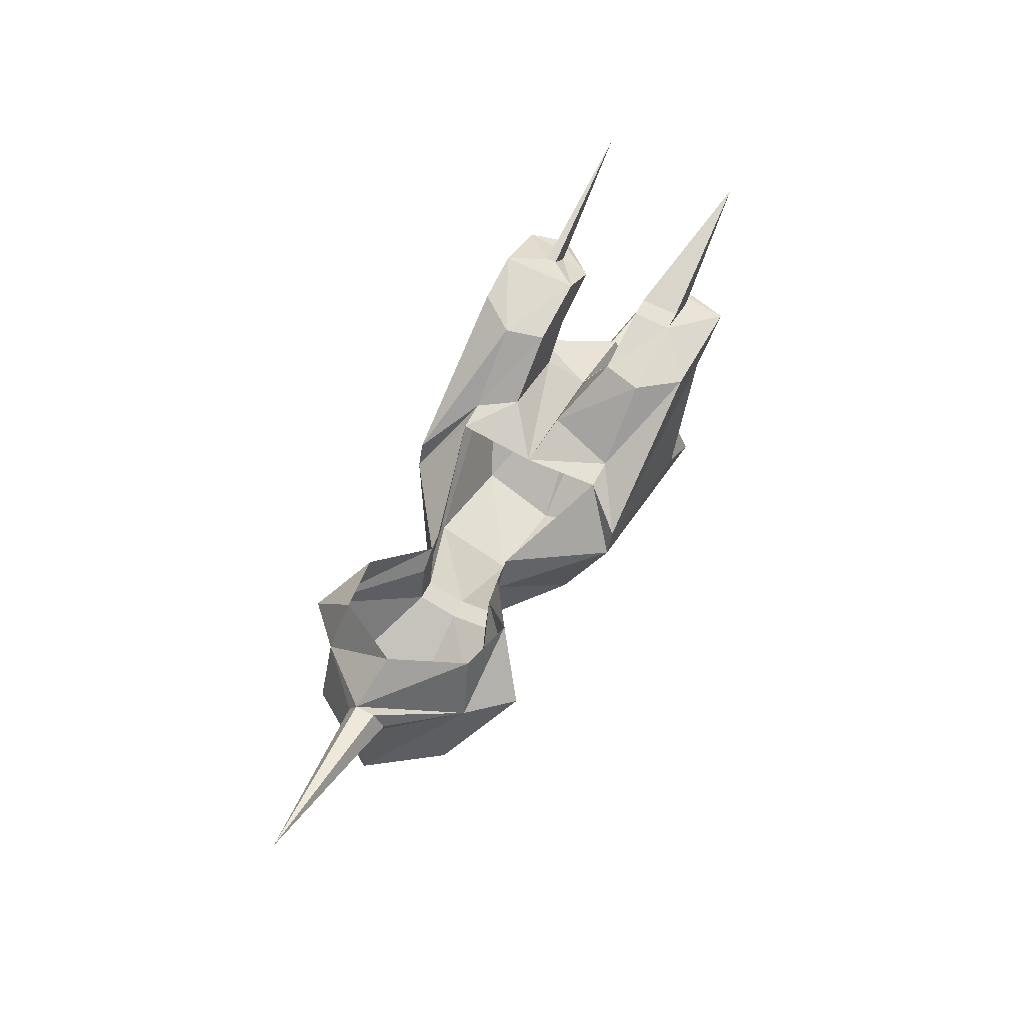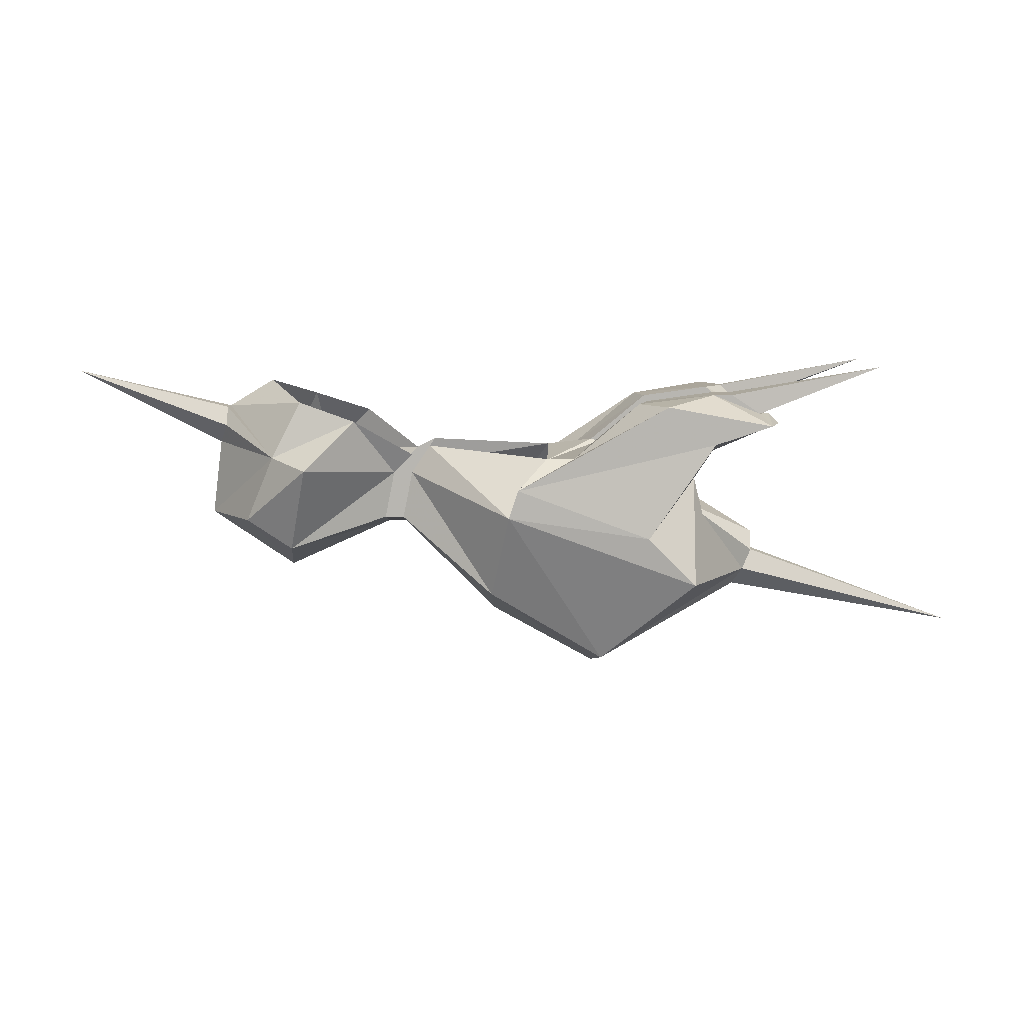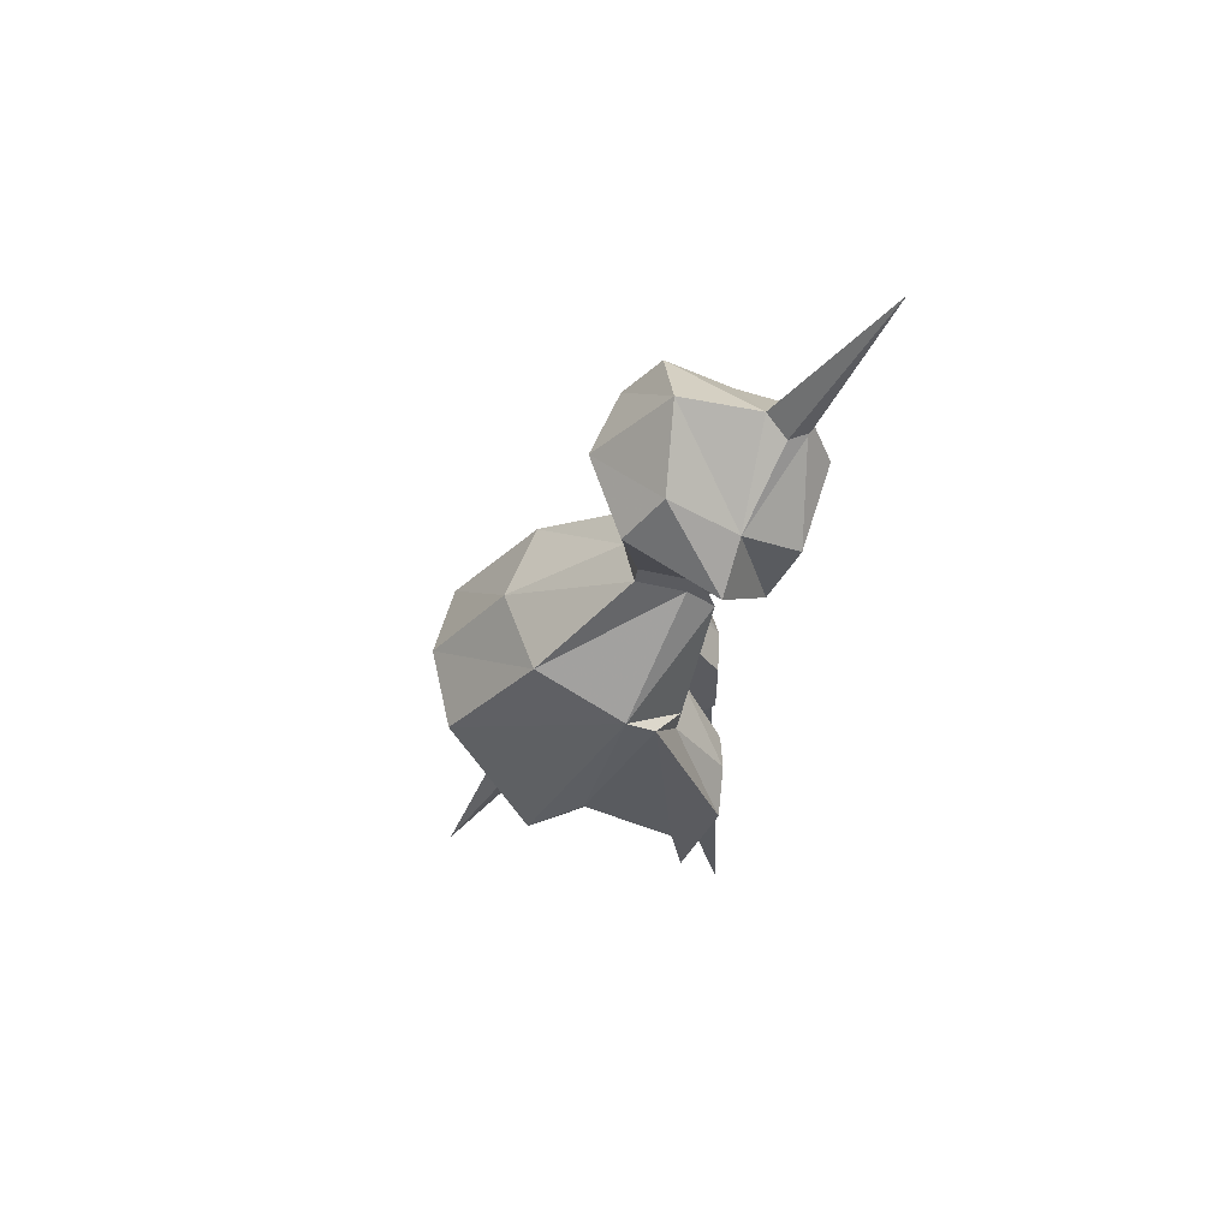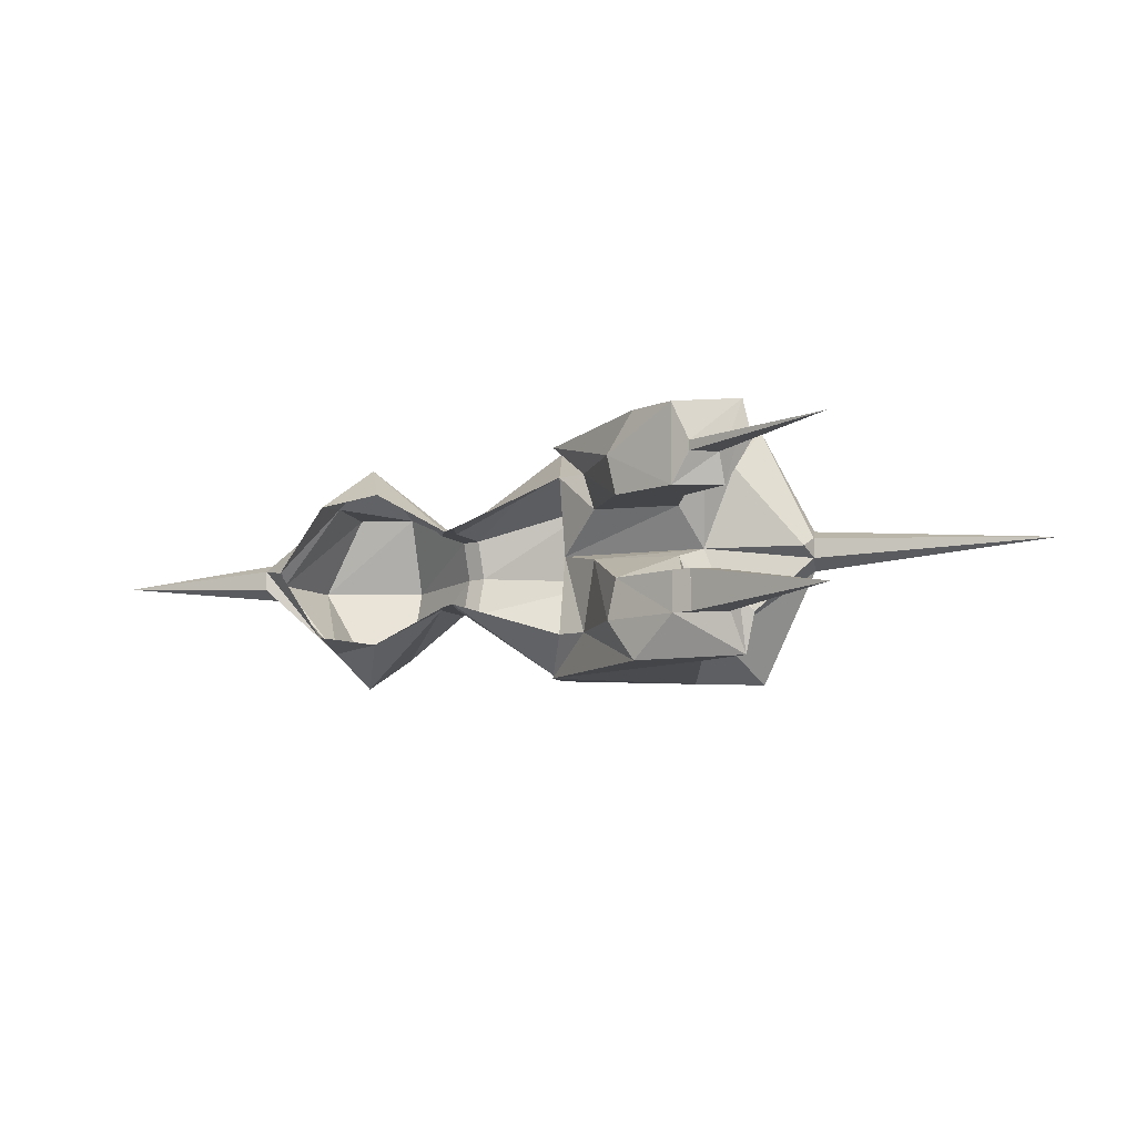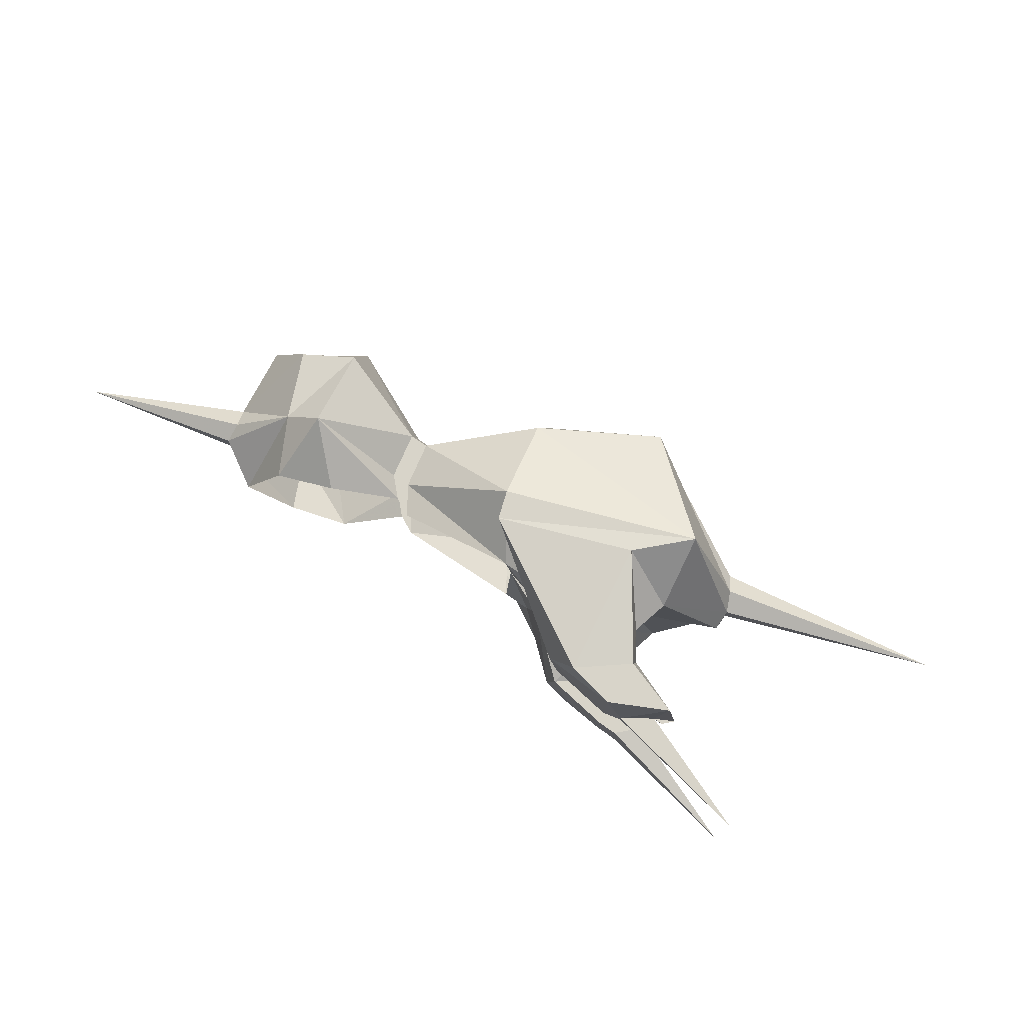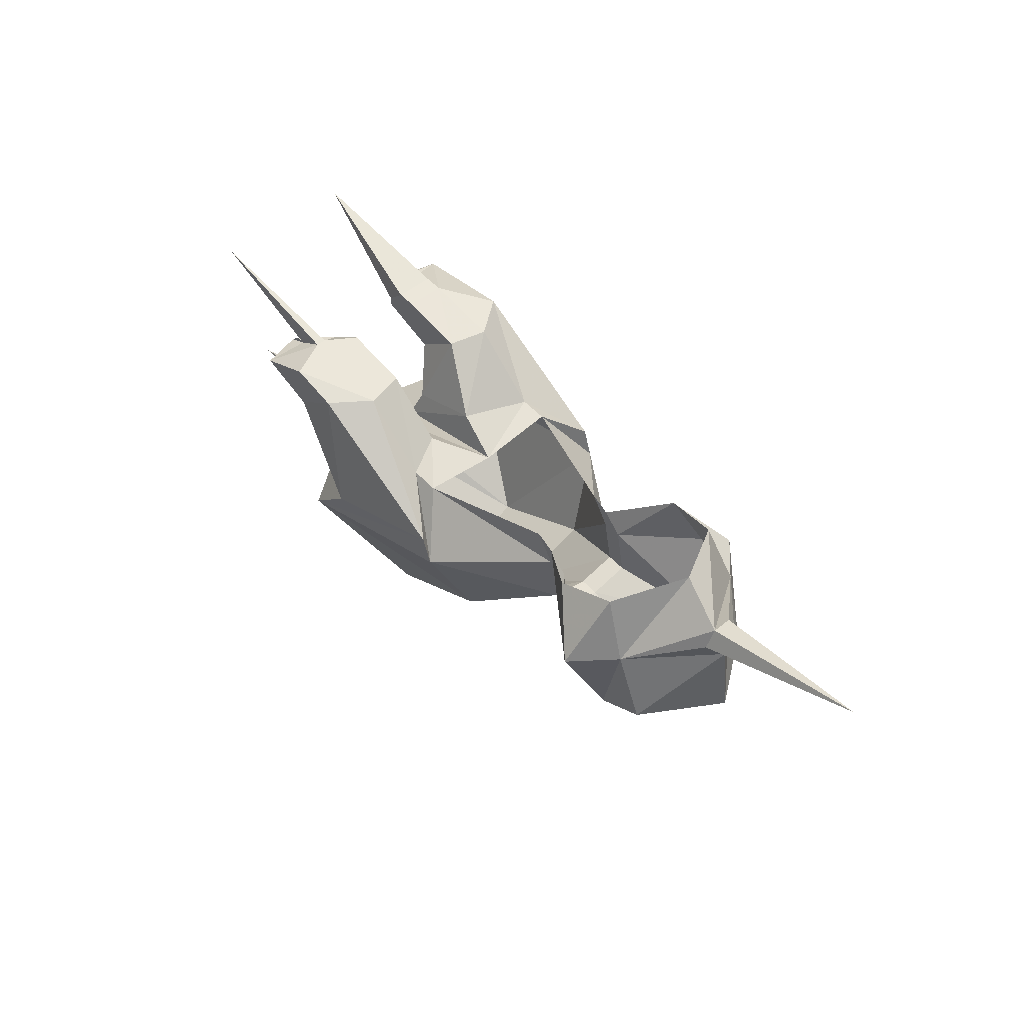
<metadata>
{"format":"obj","ext":"obj","renderer":"f3d","projection":"perspective","resolution":1024,"background":"white","views":[{"elev":63.6,"azim":117.6,"up":"+Y"},{"elev":8.3,"azim":-178.4,"up":"+Y"},{"elev":-33.0,"azim":81.7,"up":"+Z"},{"elev":-9.0,"azim":-144.1,"up":"+Z"},{"elev":75.2,"azim":-145.3,"up":"+Z"},{"elev":51.4,"azim":48.9,"up":"+Y"}]}
</metadata>
<code>
v 0.2344 -0.07031 0.02344
v 0.3594 -0.007812 0.02344
v 0.2266 -0.05469 0.03906
v 0.1797 -0.07812 0.08594
v 0.2031 -0.1328 0.08594
v 0.2422 -0.1328 0.02344
v 0.1797 -0.07812 -0.03906
v 0.2266 -0.05469 0.007812
v 0.2266 -0.03906 0.01562
v 0.2266 -0.03906 0.03125
v 0.1875 -0.01562 0.02344
v 0.1562 -0.03125 0.07812
v 0.1484 -0.08594 0.1172
v 0.1641 -0.1562 0.08594
v 0.1719 -0.1797 0.02344
v 0.2031 -0.1328 -0.03125
v 0.1484 -0.08594 -0.07031
v 0.1094 -0.04688 -0.03906
v 0.1562 -0.03125 -0.03125
v -0.4062 -0.2266 0.02344
v -0.2188 -0.1953 0.02344
v -0.2266 -0.1797 0.03906
v -0.2344 -0.1641 0.03125
v -0.2344 -0.1641 0.01562
v -0.2266 -0.1797 0.007812
v -0.1016 -0.25 -0.03906
v -0.09375 -0.2656 0.02344
v -0.1016 -0.25 0.08594
v -0.1797 -0.1797 0.125
v -0.1875 -0.125 0.08594
v -0.2344 -0.1484 0.02344
v -0.1641 -0.1172 0.02344
v -0.1875 -0.125 -0.03906
v -0.1797 -0.1797 -0.07812
v -0.02344 -0.125 -0.07031
v -0.007812 -0.1953 -0.03906
v -0.007812 -0.2188 0.02344
v -0.007812 -0.1953 0.08594
v -0.02344 -0.125 0.1172
v -0.03125 -0.1016 0.1172
v -0.1406 -0.1406 0.125
v -0.1797 -0.09375 0.08594
v 0.07812 -0.09375 -0.007812
v 0.0625 -0.07812 -0.007812
v 0.1641 -0.1562 -0.03906
v 0.08594 -0.1328 -0.007812
v 0.07031 -0.1328 -0.007812
v 0.0625 -0.09375 -0.007812
v 0.04688 -0.07031 -0.007812
v -0.05469 -0.07812 -0.03906
v -0.03125 -0.1016 -0.07031
v -0.07812 -0.07812 -0.03906
v -0.05469 -0.08594 0.02344
v -0.09375 -0.07031 0.01562
v -0.1562 -0.09375 0.05469
v -0.09375 -0.07031 0.05469
v -0.05469 -0.07812 0.08594
v -0.07812 -0.07812 0.08594
v 0.0625 -0.09375 0.05469
v 0.04688 -0.07031 0.05469
v 0.07812 -0.09375 0.05469
v 0.0625 -0.07812 0.05469
v 0.1094 -0.04688 0.08594
v 0.08594 -0.1406 0.02344
v 0.08594 -0.1328 0.05469
v 0.07031 -0.1328 0.05469
v 0.07031 -0.1406 0.02344
v -0.1562 -0.09375 0.01562
v -0.1797 -0.09375 -0.03906
v -0.1406 -0.03125 -0.007812
v -0.1797 -0.0625 -0.007812
v -0.1953 -0.07031 -0.03906
v -0.1406 -0.1406 -0.07812
v -0.1328 -0.03125 -0.03906
v -0.1562 -0.03125 -0.07031
v -0.1953 -0.02344 -0.03906
v -0.1953 -0.02344 -0.007812
v -0.2266 -0.04688 -0.007812
v -0.25 -0.04688 -0.03906
v -0.1953 -0.0625 -0.07031
v -0.2422 -0.04688 -0.07031
v -0.2344 -0.03906 -0.03906
v -0.2109 -0.02344 -0.03906
v -0.2109 -0.02344 -0.007812
v -0.2266 -0.03906 -0.007812
v -0.2422 -0.03906 -0.03125
v -0.3359 0 -0.03125
v -0.1953 -0.07031 0.08594
v -0.1797 -0.0625 0.05469
v -0.1406 -0.03125 0.05469
v -0.1328 -0.03125 0.08594
v -0.1953 -0.0625 0.1172
v -0.2422 -0.04688 0.1172
v -0.25 -0.04688 0.08594
v -0.2266 -0.04688 0.05469
v -0.1953 -0.02344 0.05469
v -0.1953 -0.02344 0.1172
v -0.1562 -0.03125 0.1172
v -0.2109 -0.02344 0.08594
v -0.2344 -0.03906 0.08594
v -0.2422 -0.03906 0.08594
v -0.2266 -0.03906 0.07812
v -0.2109 -0.02344 0.07812
v -0.3359 0 0.08594
f 1 2 3
f 1 8 2
f 2 8 9
f 2 9 10
f 2 10 3
f 20 21 22
f 20 22 23
f 20 23 24
f 20 24 25
f 20 25 21
f 1 3 4
f 1 4 5
f 1 5 6
f 1 6 7
f 1 7 8
f 3 10 4
f 4 10 11
f 4 11 12
f 4 12 13
f 4 13 14
f 4 14 5
f 5 14 6
f 6 14 15
f 6 15 16
f 6 16 7
f 7 16 17
f 7 17 18
f 7 18 19
f 7 19 10
f 7 10 9
f 7 9 8
f 21 25 26
f 21 26 27
f 21 27 22
f 22 27 28
f 22 28 29
f 22 29 23
f 23 29 30
f 24 33 25
f 25 33 34
f 25 34 26
f 26 34 35
f 26 35 36
f 26 36 27
f 27 36 37
f 27 37 28
f 28 37 38
f 28 38 29
f 29 38 39
f 29 39 40
f 29 40 41
f 29 41 30
f 30 41 42
f 10 19 11
f 43 44 18
f 43 18 17
f 43 17 45
f 43 45 46
f 43 46 47
f 43 47 48
f 43 48 44
f 44 48 49
f 49 48 35
f 49 35 50
f 50 35 51
f 50 51 52
f 57 58 39
f 57 39 59
f 57 59 60
f 60 59 61
f 60 61 62
f 62 61 13
f 62 13 63
f 63 13 12
f 15 45 16
f 16 45 17
f 64 46 45
f 64 45 15
f 64 15 65
f 64 65 66
f 64 66 67
f 64 67 46
f 46 67 47
f 47 67 37
f 47 37 36
f 47 36 48
f 48 36 35
f 68 54 70
f 68 70 71
f 68 71 69
f 69 71 72
f 69 72 73
f 69 73 34
f 69 34 33
f 73 51 35
f 73 35 34
f 74 70 54
f 74 54 52
f 74 52 75
f 74 75 76
f 74 76 70
f 70 76 77
f 70 77 71
f 71 77 78
f 71 78 72
f 72 78 79
f 72 79 80
f 72 80 73
f 73 80 51
f 51 80 75
f 51 75 52
f 79 81 80
f 80 81 75
f 75 81 76
f 76 81 82
f 76 82 83
f 76 83 77
f 77 83 84
f 77 84 78
f 78 84 85
f 78 85 79
f 79 85 86
f 79 86 81
f 81 86 82
f 82 86 85
f 82 85 83
f 85 84 83
f 15 14 65
f 65 14 13
f 65 13 61
f 65 61 59
f 65 59 66
f 66 59 39
f 66 39 38
f 66 38 67
f 67 38 37
f 55 42 88
f 55 88 89
f 55 89 56
f 56 89 90
f 56 90 58
f 58 90 91
f 58 91 40
f 58 40 39
f 42 41 92
f 42 92 88
f 88 92 93
f 88 93 94
f 88 94 89
f 89 94 95
f 89 95 90
f 90 95 96
f 90 96 91
f 91 96 97
f 91 97 98
f 91 98 40
f 40 98 41
f 41 98 92
f 92 98 97
f 92 97 93
f 93 97 99
f 93 99 100
f 93 100 94
f 94 100 101
f 94 101 95
f 95 101 102
f 95 102 96
f 96 102 103
f 96 103 97
f 97 103 99
f 99 103 100
f 103 102 100
f 100 102 101
f 23 30 31
f 23 31 24
f 24 31 32
f 24 32 33
f 30 42 32
f 30 32 31
f 50 52 53
f 53 52 54
f 53 54 32
f 53 32 55
f 53 55 56
f 53 56 57
f 57 56 58
f 68 69 33
f 68 33 32
f 68 32 54
f 32 42 55
f 82 83 87
f 82 87 85
f 85 87 84
f 83 84 87
f 99 100 104
f 99 104 103
f 103 104 102
f 102 104 100

</code>
